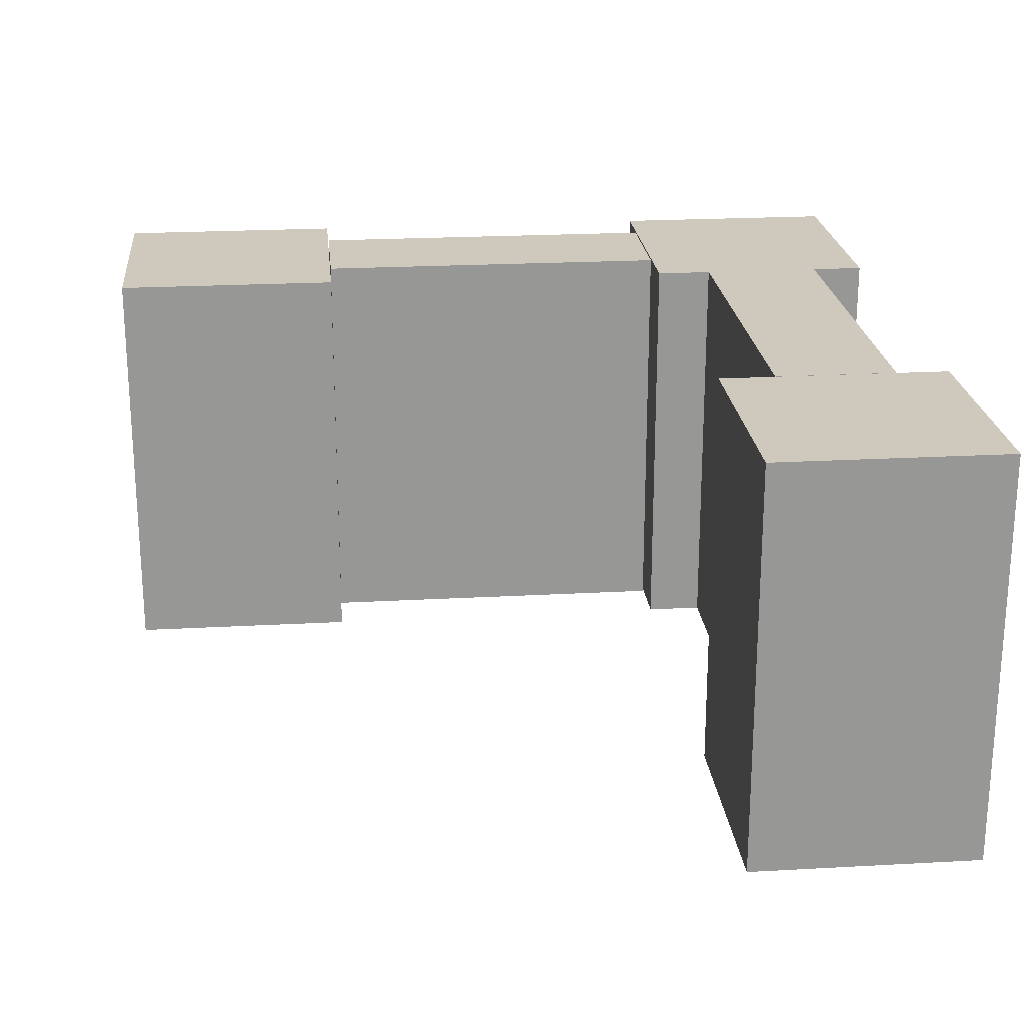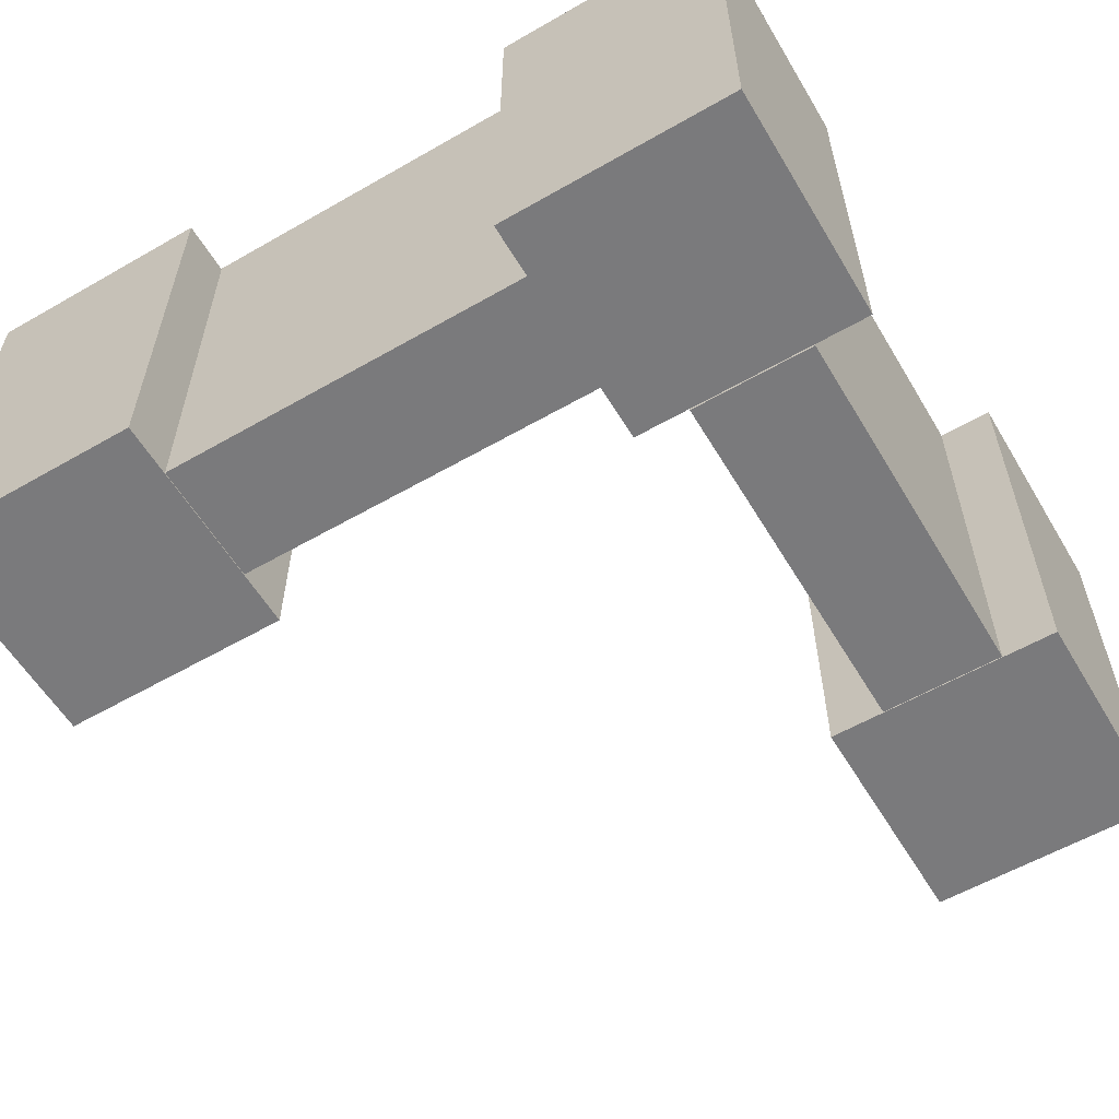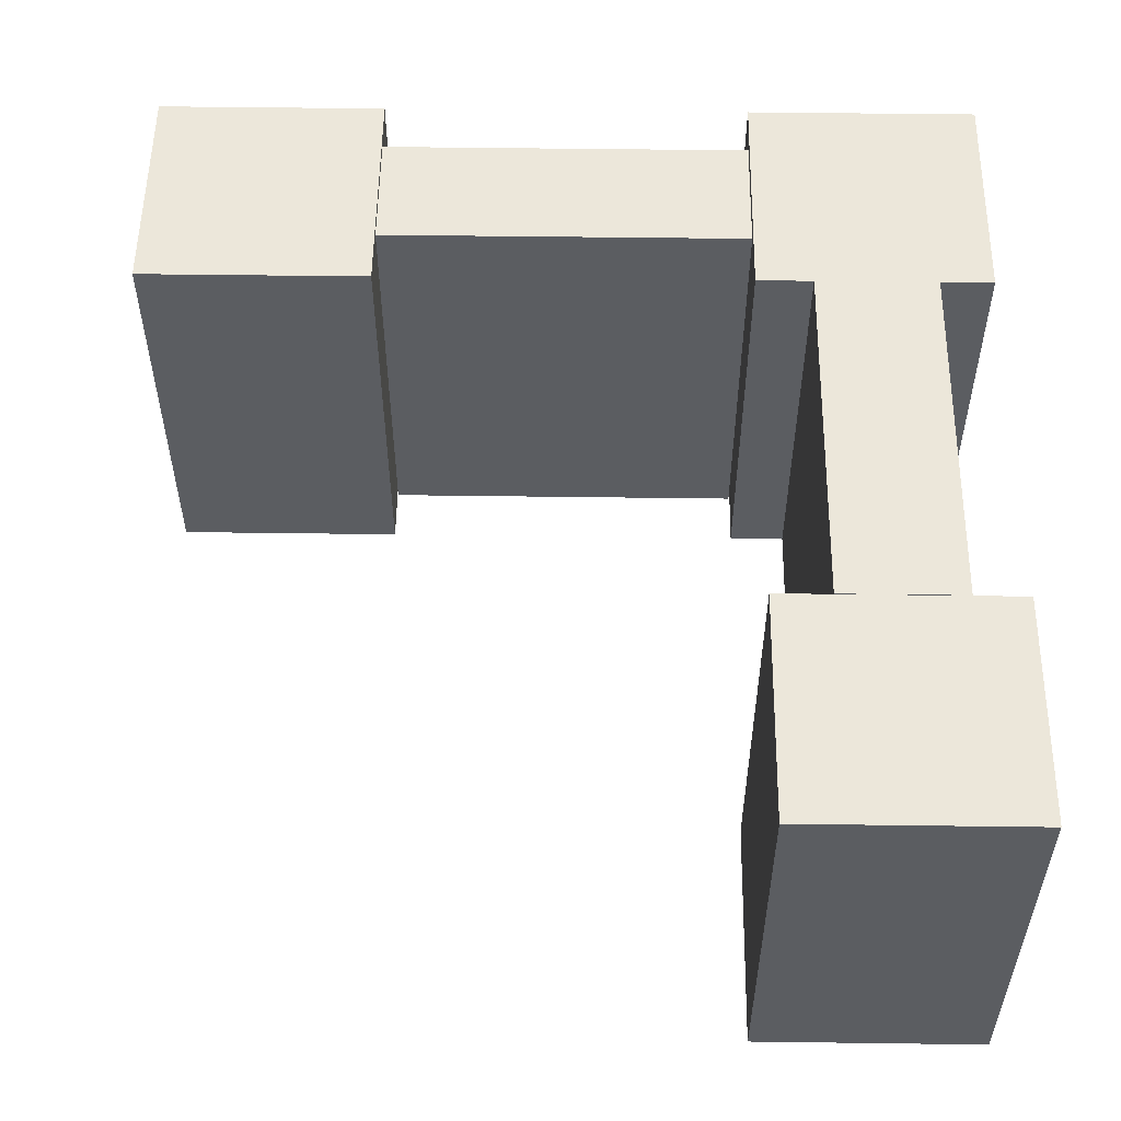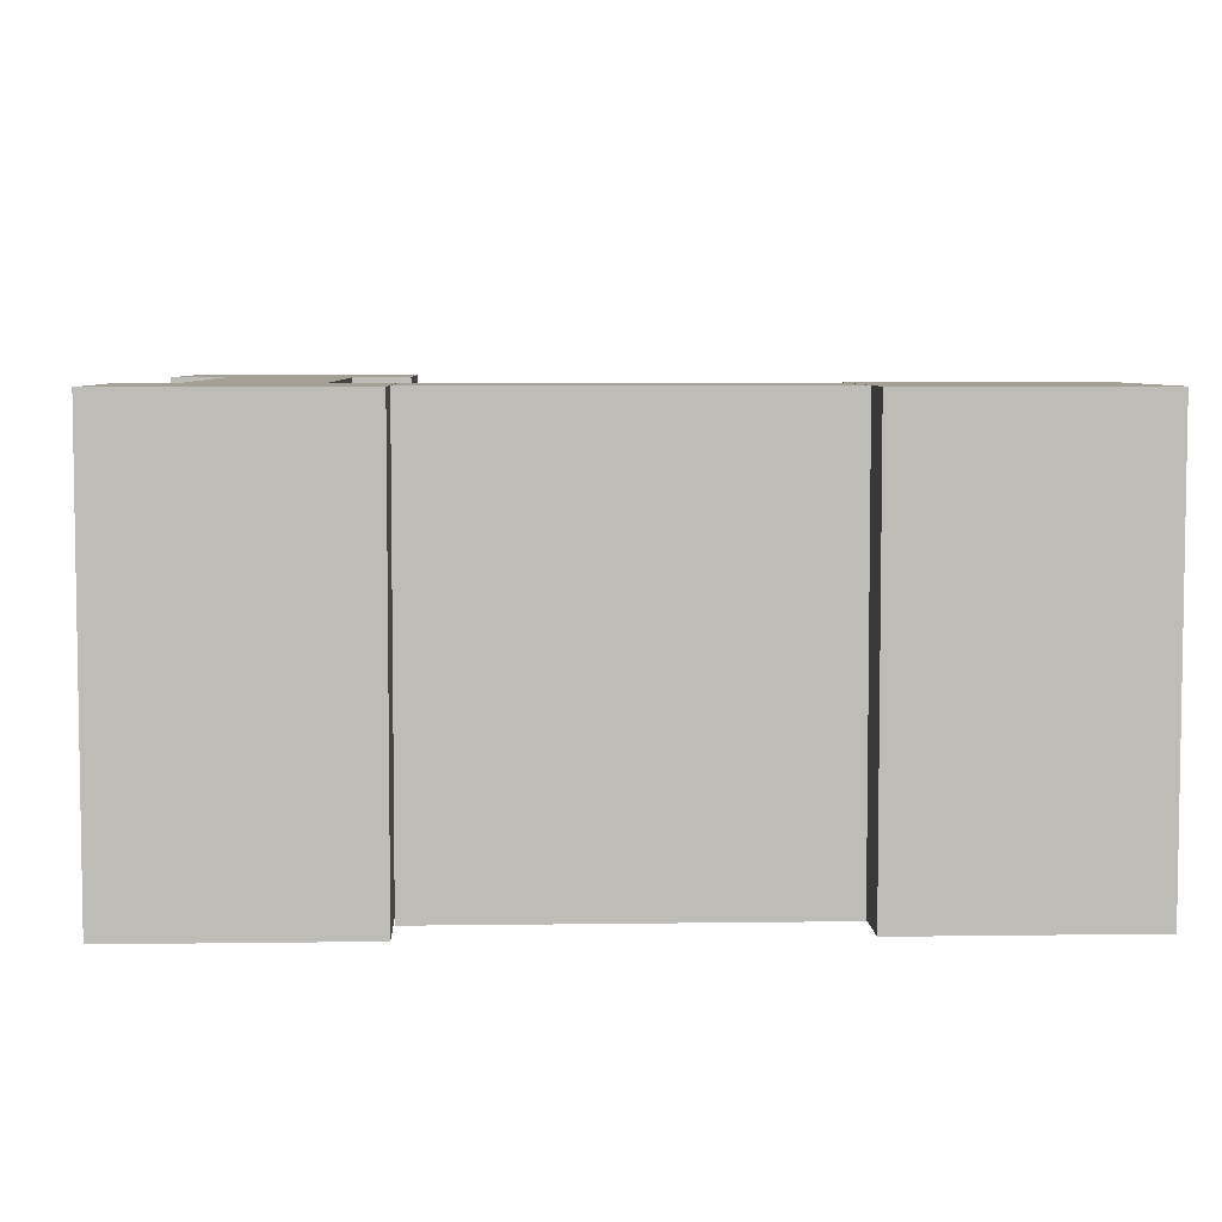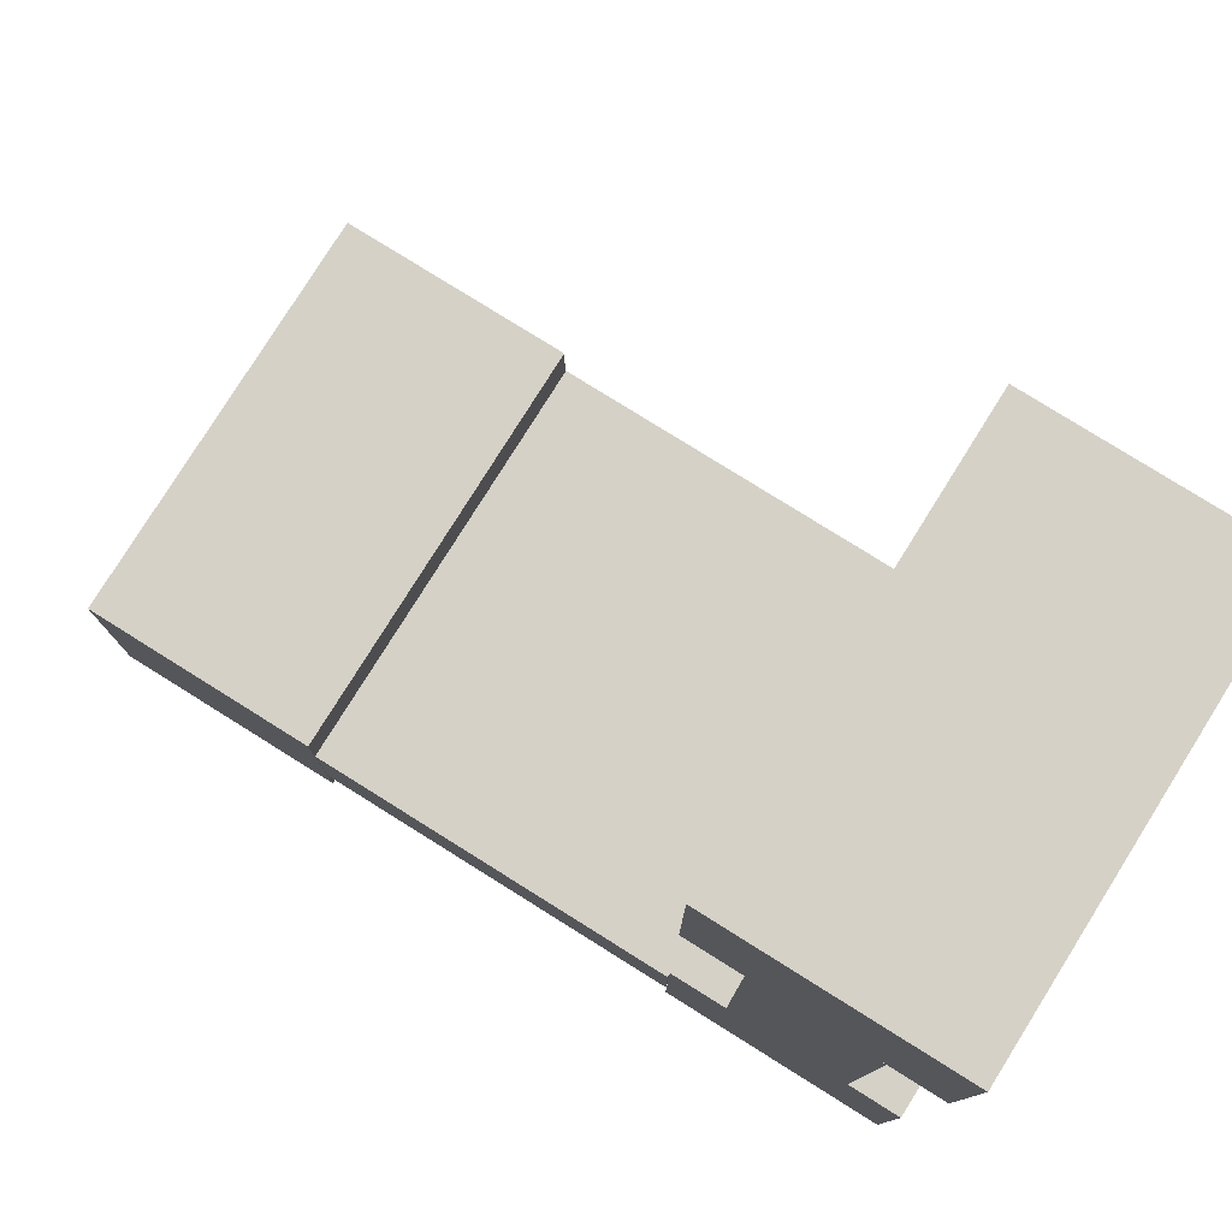
<metadata>
{"format":"obj","ext":"obj","renderer":"f3d","projection":"perspective","resolution":1024,"background":"white","views":[{"elev":22.3,"azim":-5.5,"up":"+Y"},{"elev":-58.2,"azim":120.7,"up":"+Y"},{"elev":54.1,"azim":0.8,"up":"+Y"},{"elev":5.7,"azim":177.5,"up":"+Y"},{"elev":78.8,"azim":32.0,"up":"+Z"}]}
</metadata>
<code>
o Cylinder.001_Cylinder.002
v 0.9505 1.178 0.5378
v 0.9505 1.787 0.5378
v 0.9531 1.178 0.538
v 0.9531 1.787 0.538
v 0.9555 1.178 0.5388
v 0.9555 1.787 0.5388
v 0.9578 1.178 0.54
v 0.9578 1.787 0.54
v 0.9598 1.178 0.5416
v 0.9598 1.787 0.5416
v 0.9615 1.178 0.5437
v 0.9615 1.787 0.5437
v 0.9627 1.178 0.5459
v 0.9627 1.787 0.5459
v 0.9635 1.178 0.5484
v 0.9635 1.787 0.5484
v 0.9637 1.178 0.551
v 0.9637 1.787 0.551
v 0.9635 1.178 0.5536
v 0.9635 1.787 0.5536
v 0.9627 1.178 0.5561
v 0.9627 1.787 0.5561
v 0.9615 1.178 0.5584
v 0.9615 1.787 0.5584
v 0.9598 1.178 0.5604
v 0.9598 1.787 0.5604
v 0.9578 1.178 0.562
v 0.9578 1.787 0.562
v 0.9555 1.178 0.5633
v 0.9555 1.787 0.5633
v 0.9531 1.178 0.564
v 0.9531 1.787 0.564
v 0.9505 1.178 0.5643
v 0.9505 1.787 0.5643
v 0.9479 1.178 0.564
v 0.9479 1.787 0.564
v 0.9454 1.178 0.5633
v 0.9454 1.787 0.5633
v 0.9431 1.178 0.562
v 0.9431 1.787 0.562
v 0.9411 1.178 0.5604
v 0.9411 1.787 0.5604
v 0.9395 1.178 0.5584
v 0.9395 1.787 0.5584
v 0.9382 1.178 0.5561
v 0.9382 1.787 0.5561
v 0.9375 1.178 0.5536
v 0.9375 1.787 0.5536
v 0.9372 1.178 0.551
v 0.9372 1.787 0.551
v 0.9375 1.178 0.5484
v 0.9375 1.787 0.5484
v 0.9382 1.178 0.5459
v 0.9382 1.787 0.5459
v 0.9395 1.178 0.5437
v 0.9395 1.787 0.5437
v 0.9411 1.178 0.5416
v 0.9411 1.787 0.5416
v 0.9431 1.178 0.54
v 0.9431 1.787 0.54
v 0.9454 1.178 0.5388
v 0.9454 1.787 0.5388
v 0.9479 1.178 0.538
v 0.9479 1.787 0.538
f 2 4 3
f 4 6 5
f 6 8 7
f 8 10 9
f 10 12 11
f 12 14 13
f 14 16 15
f 16 18 17
f 18 20 19
f 20 22 21
f 22 24 23
f 24 26 25
f 26 28 27
f 28 30 29
f 30 32 31
f 32 34 33
f 34 36 35
f 36 38 37
f 38 40 39
f 40 42 41
f 42 44 43
f 44 46 45
f 46 48 47
f 48 50 49
f 50 52 51
f 52 54 53
f 54 56 55
f 56 58 57
f 58 60 59
f 60 62 61
f 8 58 42
f 64 2 1
f 62 64 63
f 23 41 7
f 1 2 3
f 3 4 5
f 5 6 7
f 7 8 9
f 9 10 11
f 11 12 13
f 13 14 15
f 15 16 17
f 17 18 19
f 19 20 21
f 21 22 23
f 23 24 25
f 25 26 27
f 27 28 29
f 29 30 31
f 31 32 33
f 33 34 35
f 35 36 37
f 37 38 39
f 39 40 41
f 41 42 43
f 43 44 45
f 45 46 47
f 47 48 49
f 49 50 51
f 51 52 53
f 53 54 55
f 55 56 57
f 57 58 59
f 59 60 61
f 6 4 2
f 2 64 62
f 62 60 58
f 58 56 54
f 54 52 50
f 50 48 46
f 46 44 42
f 42 40 38
f 38 36 34
f 34 32 30
f 26 24 28
f 22 12 24
f 22 20 18
f 18 16 14
f 10 8 12
f 8 6 58
f 6 2 62
f 22 14 12
f 54 50 46
f 63 64 1
f 38 34 30
f 24 42 28
f 22 18 14
f 12 8 42
f 54 42 58
f 42 38 30
f 42 30 28
f 61 62 63
f 54 46 42
f 24 12 42
f 6 62 58
f 29 33 37
f 57 59 61
f 7 9 11
f 15 17 13
f 13 17 21
f 23 13 21
f 23 25 27
f 31 33 29
f 17 19 21
f 39 29 37
f 57 43 45
f 47 49 45
f 49 53 45
f 55 57 53
f 63 1 61
f 1 3 5
f 53 57 45
f 39 41 27
f 23 7 11
f 11 13 23
f 7 41 57
f 41 23 27
f 1 5 61
f 49 51 53
f 33 35 37
f 5 57 61
f 5 7 57
f 57 41 43
f 27 29 39
o Cube.006_Cube.007
v 0.6776 1.684 0.5461
v 0.6776 1.684 0.555
v 0.9396 1.684 0.555
v 0.9396 1.684 0.5461
v 0.6776 1.783 0.5461
v 0.6776 1.783 0.555
v 0.9396 1.783 0.555
v 0.9396 1.783 0.5461
f 70 66 65
f 71 67 66
f 72 68 67
f 69 65 68
f 66 67 68
f 71 70 69
f 69 70 65
f 70 71 66
f 71 72 67
f 72 69 68
f 65 66 68
f 72 71 69
o Cube.005_Cube.006
v 0.09321 1.684 0.5461
v 0.09321 1.684 0.555
v 0.3552 1.684 0.555
v 0.3552 1.684 0.5461
v 0.09321 1.783 0.5461
v 0.09321 1.783 0.555
v 0.3552 1.783 0.555
v 0.3552 1.783 0.5461
f 78 74 73
f 79 75 74
f 80 76 75
f 77 73 76
f 74 75 76
f 79 78 77
f 77 78 73
f 78 79 74
f 79 80 75
f 80 77 76
f 73 74 76
f 80 79 77
o Cylinder
v 0.3661 1.178 0.5378
v 0.3661 1.787 0.5378
v 0.3686 1.178 0.538
v 0.3686 1.787 0.538
v 0.3711 1.178 0.5388
v 0.3711 1.787 0.5388
v 0.3734 1.178 0.54
v 0.3734 1.787 0.54
v 0.3754 1.178 0.5416
v 0.3754 1.787 0.5416
v 0.3771 1.178 0.5437
v 0.3771 1.787 0.5437
v 0.3783 1.178 0.5459
v 0.3783 1.787 0.5459
v 0.3791 1.178 0.5484
v 0.3791 1.787 0.5484
v 0.3793 1.178 0.551
v 0.3793 1.787 0.551
v 0.3791 1.178 0.5536
v 0.3791 1.787 0.5536
v 0.3783 1.178 0.5561
v 0.3783 1.787 0.5561
v 0.3771 1.178 0.5584
v 0.3771 1.787 0.5584
v 0.3754 1.178 0.5604
v 0.3754 1.787 0.5604
v 0.3734 1.178 0.562
v 0.3734 1.787 0.562
v 0.3711 1.178 0.5633
v 0.3711 1.787 0.5633
v 0.3686 1.178 0.564
v 0.3686 1.787 0.564
v 0.3661 1.178 0.5643
v 0.3661 1.787 0.5643
v 0.3635 1.178 0.564
v 0.3635 1.787 0.564
v 0.361 1.178 0.5633
v 0.361 1.787 0.5633
v 0.3587 1.178 0.562
v 0.3587 1.787 0.562
v 0.3567 1.178 0.5604
v 0.3567 1.787 0.5604
v 0.355 1.178 0.5584
v 0.355 1.787 0.5584
v 0.3538 1.178 0.5561
v 0.3538 1.787 0.5561
v 0.3531 1.178 0.5536
v 0.3531 1.787 0.5536
v 0.3528 1.178 0.551
v 0.3528 1.787 0.551
v 0.3531 1.178 0.5484
v 0.3531 1.787 0.5484
v 0.3538 1.178 0.5459
v 0.3538 1.787 0.5459
v 0.355 1.178 0.5437
v 0.355 1.787 0.5437
v 0.3567 1.178 0.5416
v 0.3567 1.787 0.5416
v 0.3587 1.178 0.54
v 0.3587 1.787 0.54
v 0.361 1.178 0.5388
v 0.361 1.787 0.5388
v 0.3635 1.178 0.538
v 0.3635 1.787 0.538
f 82 84 83
f 84 86 85
f 86 88 87
f 88 90 89
f 90 92 91
f 92 94 93
f 94 96 95
f 96 98 97
f 98 100 99
f 100 102 101
f 102 104 103
f 104 106 105
f 106 108 107
f 108 110 109
f 110 112 111
f 112 114 113
f 114 116 115
f 116 118 117
f 118 120 119
f 120 122 121
f 122 124 123
f 124 126 125
f 126 128 127
f 128 130 129
f 130 132 131
f 132 134 133
f 134 136 135
f 136 138 137
f 138 140 139
f 140 142 141
f 102 100 104
f 144 82 81
f 142 144 143
f 95 121 135
f 81 82 83
f 83 84 85
f 85 86 87
f 87 88 89
f 89 90 91
f 91 92 93
f 93 94 95
f 95 96 97
f 97 98 99
f 99 100 101
f 101 102 103
f 103 104 105
f 105 106 107
f 107 108 109
f 109 110 111
f 111 112 113
f 113 114 115
f 115 116 117
f 117 118 119
f 119 120 121
f 121 122 123
f 123 124 125
f 125 126 127
f 127 128 129
f 129 130 131
f 131 132 133
f 133 134 135
f 135 136 137
f 137 138 139
f 139 140 141
f 86 84 82
f 82 144 142
f 138 136 140
f 134 132 136
f 130 128 132
f 136 142 140
f 126 124 122
f 122 120 118
f 118 116 114
f 114 112 110
f 110 108 106
f 122 118 114
f 98 96 100
f 96 94 92
f 90 86 92
f 90 88 86
f 86 82 142
f 141 142 143
f 128 126 122
f 143 144 81
f 110 122 114
f 100 122 104
f 96 122 100
f 110 106 104
f 142 136 86
f 132 128 136
f 110 104 122
f 92 86 136
f 122 92 136
f 122 96 92
f 128 122 136
f 83 85 81
f 85 91 135
f 87 89 91
f 91 93 95
f 95 97 99
f 99 101 103
f 107 109 105
f 85 87 91
f 115 117 113
f 135 141 85
f 109 103 105
f 127 121 125
f 127 129 131
f 131 133 135
f 135 137 139
f 143 81 141
f 139 141 135
f 121 123 125
f 95 99 103
f 91 95 135
f 117 119 121
f 127 131 135
f 109 113 121
f 141 81 85
f 103 109 121
f 109 111 113
f 113 117 121
f 121 95 103
f 121 127 135
o Cube.004_Cube.005
v 0.974 0.03522 0.5308
v 0.974 0.03522 1.16
v 0.3445 0.03522 1.16
v 0.3445 0.03522 0.5308
v 0.974 1.176 0.5308
v 0.974 1.176 1.16
v 0.3445 1.176 1.16
v 0.3445 1.176 0.5308
v 0.974 0.03522 0.5308
v 0.974 0.03522 0.5308
v 0.974 0.03522 1.16
v 0.974 0.03522 1.16
v 0.3445 0.03522 0.5308
v 0.3445 0.03522 0.5308
v 0.974 1.176 0.5308
v 0.974 1.176 0.5308
v 0.3445 0.03522 1.16
v 0.3445 0.03522 1.16
v 0.974 1.176 1.16
v 0.974 1.176 1.16
v 0.3445 1.176 1.16
v 0.3445 1.176 1.16
v 0.3445 1.176 0.5308
v 0.3445 1.176 0.5308
f 146 147 148
f 167 165 163
f 153 149 150
f 156 164 151
f 162 166 152
f 154 158 168
f 145 146 148
f 159 167 163
f 155 153 150
f 161 156 151
f 157 162 152
f 160 154 168
o Cube.003_Cube.004
v 0.8298 0.03522 0.5293
v 0.4989 0.03522 0.5293
v 0.4989 0.03522 -0.4754
v 0.8298 0.03522 -0.4754
v 0.8298 1.176 0.5293
v 0.4989 1.176 0.5293
v 0.4989 1.176 -0.4754
v 0.8298 1.176 -0.4754
v 0.8298 0.03522 0.5293
v 0.8298 0.03522 0.5293
v 0.4989 0.03522 0.5293
v 0.4989 0.03522 0.5293
v 0.8298 0.03522 -0.4754
v 0.8298 0.03522 -0.4754
v 0.8298 1.176 0.5293
v 0.8298 1.176 0.5293
v 0.4989 0.03522 -0.4754
v 0.4989 0.03522 -0.4754
v 0.4989 1.176 0.5293
v 0.4989 1.176 0.5293
v 0.4989 1.176 -0.4754
v 0.4989 1.176 -0.4754
v 0.8298 1.176 -0.4754
v 0.8298 1.176 -0.4754
f 170 171 172
f 183 191 189
f 173 174 179
f 188 175 185
f 190 176 181
f 178 182 192
f 169 170 172
f 187 183 189
f 177 173 179
f 180 188 185
f 186 190 181
f 184 178 192
o Cube.002
v 0.974 0.03522 -1.105
v 0.974 0.03522 -0.475
v 0.3445 0.03522 -0.475
v 0.3445 0.03522 -1.105
v 0.974 1.176 -1.105
v 0.974 1.176 -0.475
v 0.3445 1.176 -0.475
v 0.3445 1.176 -1.105
v 0.974 0.03522 -1.105
v 0.974 0.03522 -1.105
v 0.974 0.03522 -0.475
v 0.974 0.03522 -0.475
v 0.3445 0.03522 -1.105
v 0.3445 0.03522 -1.105
v 0.974 1.176 -1.105
v 0.974 1.176 -1.105
v 0.3445 0.03522 -0.475
v 0.3445 0.03522 -0.475
v 0.974 1.176 -0.475
v 0.974 1.176 -0.475
v 0.3445 1.176 -0.475
v 0.3445 1.176 -0.475
v 0.3445 1.176 -1.105
v 0.3445 1.176 -1.105
f 194 195 196
f 215 213 211
f 201 197 198
f 204 212 199
f 214 200 205
f 202 206 216
f 193 194 196
f 207 215 211
f 203 201 198
f 209 204 199
f 210 214 205
f 208 202 216
o Cube.001
v 0.3413 0.03522 -0.9552
v 0.3413 0.03522 -0.6243
v -0.6634 0.03522 -0.6243
v -0.6634 0.03522 -0.9552
v 0.3413 1.176 -0.9552
v 0.3413 1.176 -0.6243
v -0.6634 1.176 -0.6243
v -0.6634 1.176 -0.9552
v 0.3413 0.03522 -0.9552
v 0.3413 0.03522 -0.9552
v 0.3413 0.03522 -0.6243
v 0.3413 0.03522 -0.6243
v -0.6634 0.03522 -0.9552
v -0.6634 0.03522 -0.9552
v 0.3413 1.176 -0.9552
v 0.3413 1.176 -0.9552
v -0.6634 0.03522 -0.6243
v -0.6634 0.03522 -0.6243
v 0.3413 1.176 -0.6243
v 0.3413 1.176 -0.6243
v -0.6634 1.176 -0.6243
v -0.6634 1.176 -0.6243
v -0.6634 1.176 -0.9552
v -0.6634 1.176 -0.9552
f 218 219 220
f 231 239 237
f 225 221 222
f 236 223 233
f 234 238 224
f 226 230 240
f 217 218 220
f 235 231 237
f 227 225 222
f 228 236 233
f 229 234 224
f 232 226 240
o Cube
v -0.6656 0.03522 -1.105
v -0.6656 0.03522 -0.475
v -1.295 0.03522 -0.475
v -1.295 0.03522 -1.105
v -0.6656 1.176 -1.105
v -0.6656 1.176 -0.475
v -1.295 1.176 -0.475
v -1.295 1.176 -1.105
v -0.6656 0.03522 -1.105
v -0.6656 0.03522 -1.105
v -0.6656 0.03522 -0.475
v -0.6656 0.03522 -0.475
v -1.295 0.03522 -1.105
v -1.295 0.03522 -1.105
v -0.6656 1.176 -1.105
v -0.6656 1.176 -1.105
v -1.295 0.03522 -0.475
v -1.295 0.03522 -0.475
v -0.6656 1.176 -0.475
v -0.6656 1.176 -0.475
v -1.295 1.176 -0.475
v -1.295 1.176 -0.475
v -1.295 1.176 -1.105
v -1.295 1.176 -1.105
f 242 243 244
f 263 261 259
f 249 245 246
f 252 260 247
f 262 248 253
f 250 254 264
f 241 242 244
f 255 263 259
f 251 249 246
f 257 252 247
f 258 262 253
f 256 250 264

</code>
